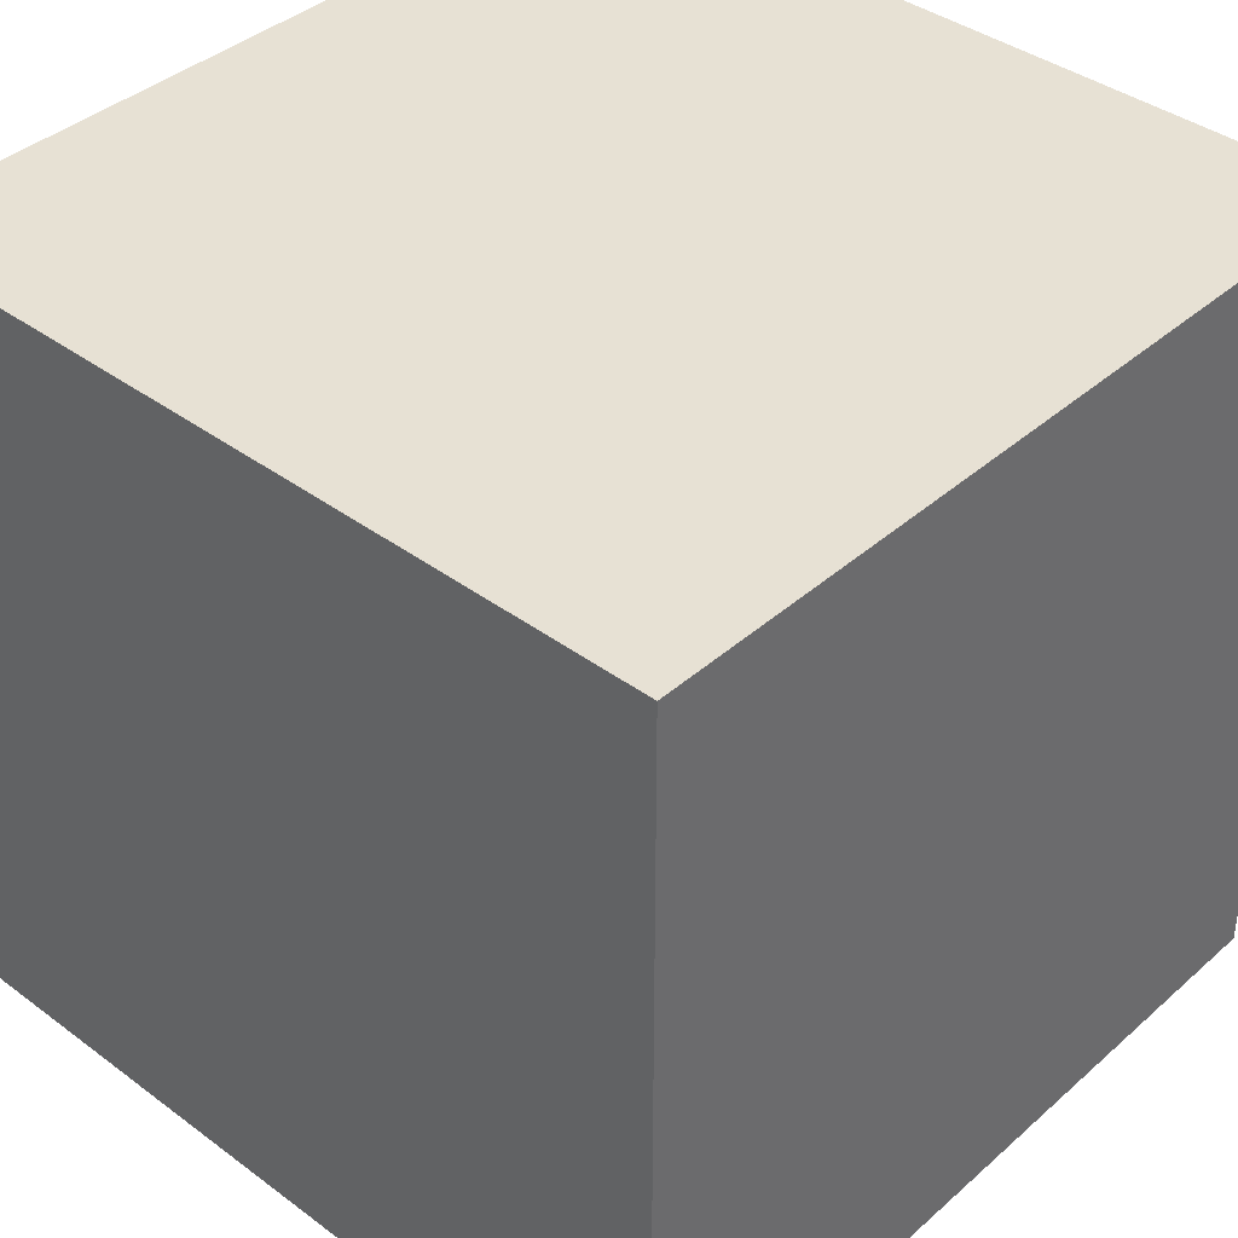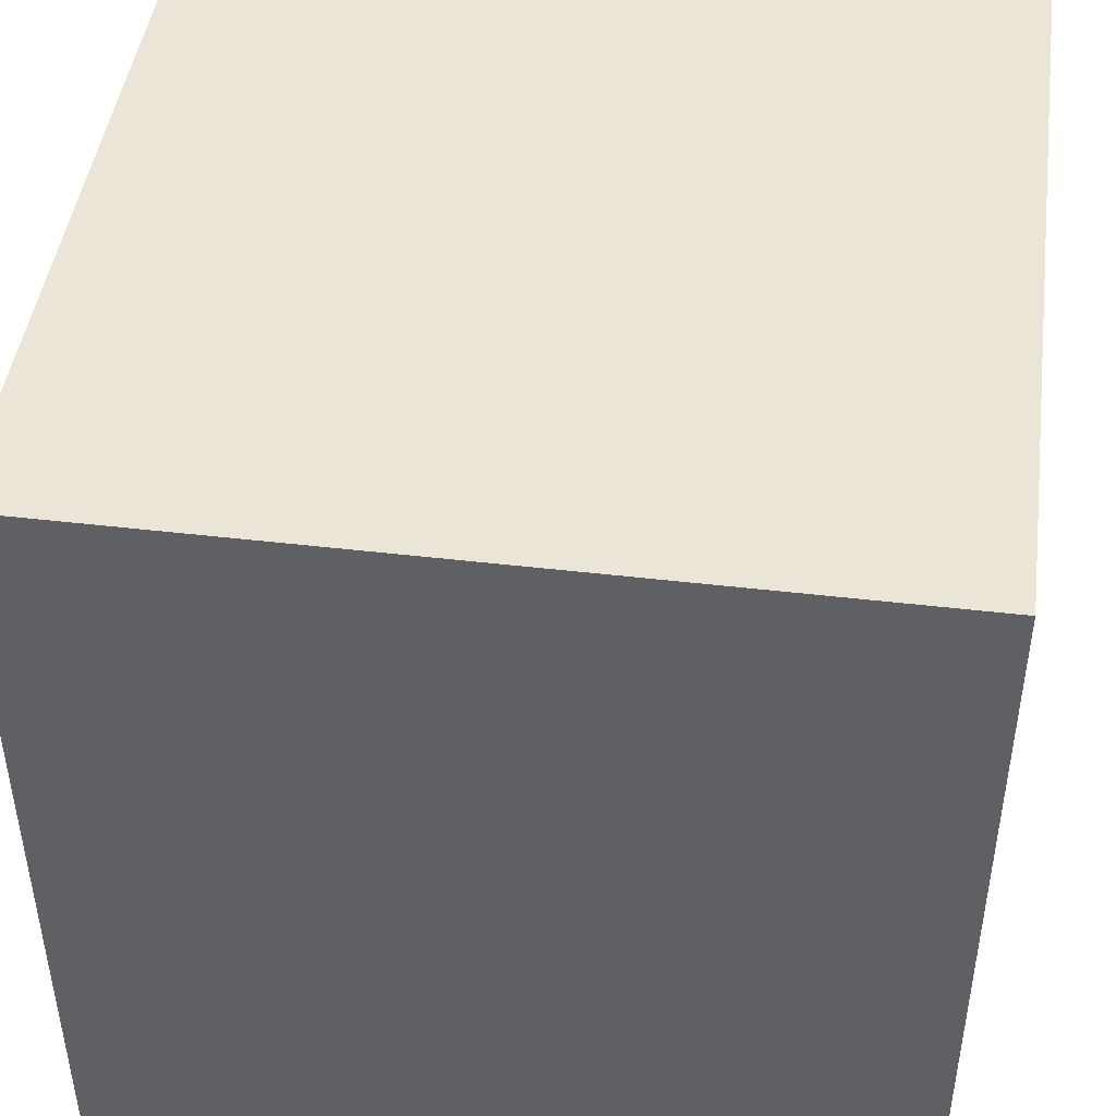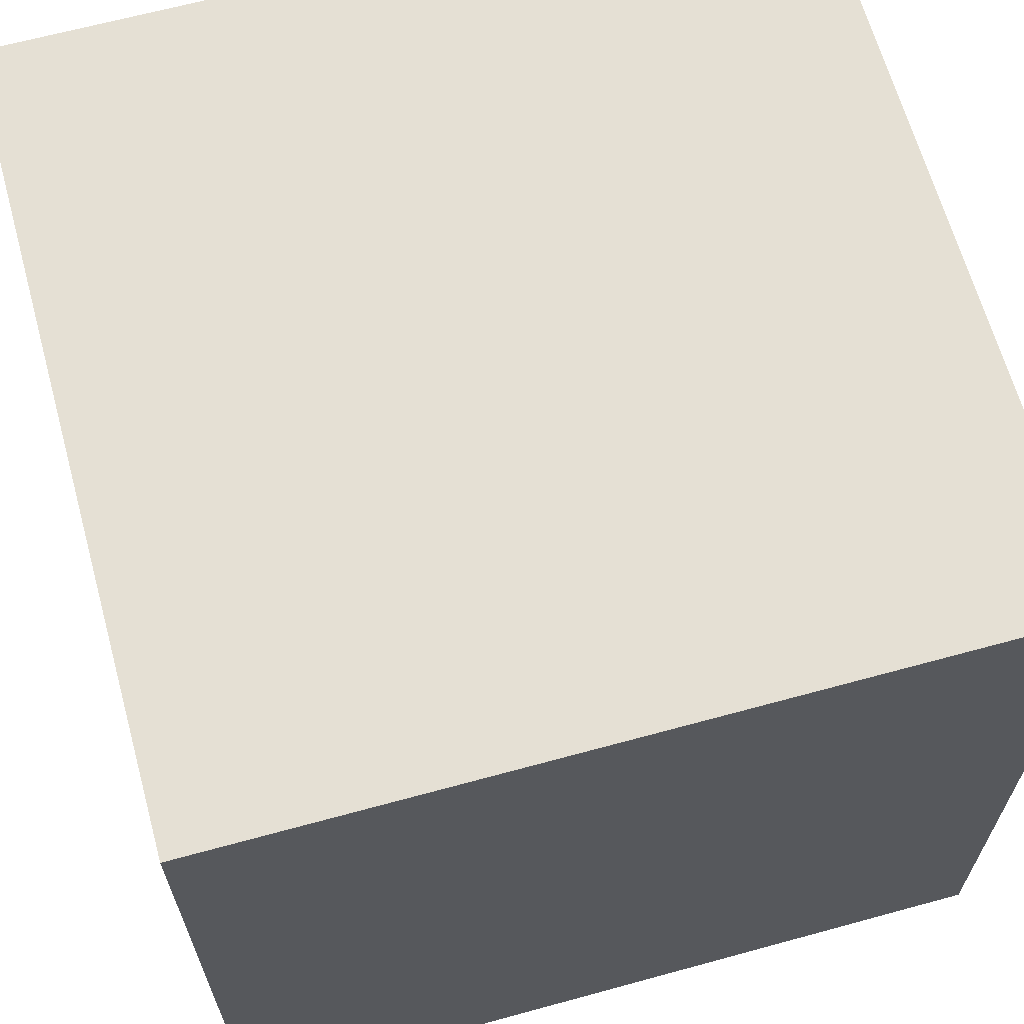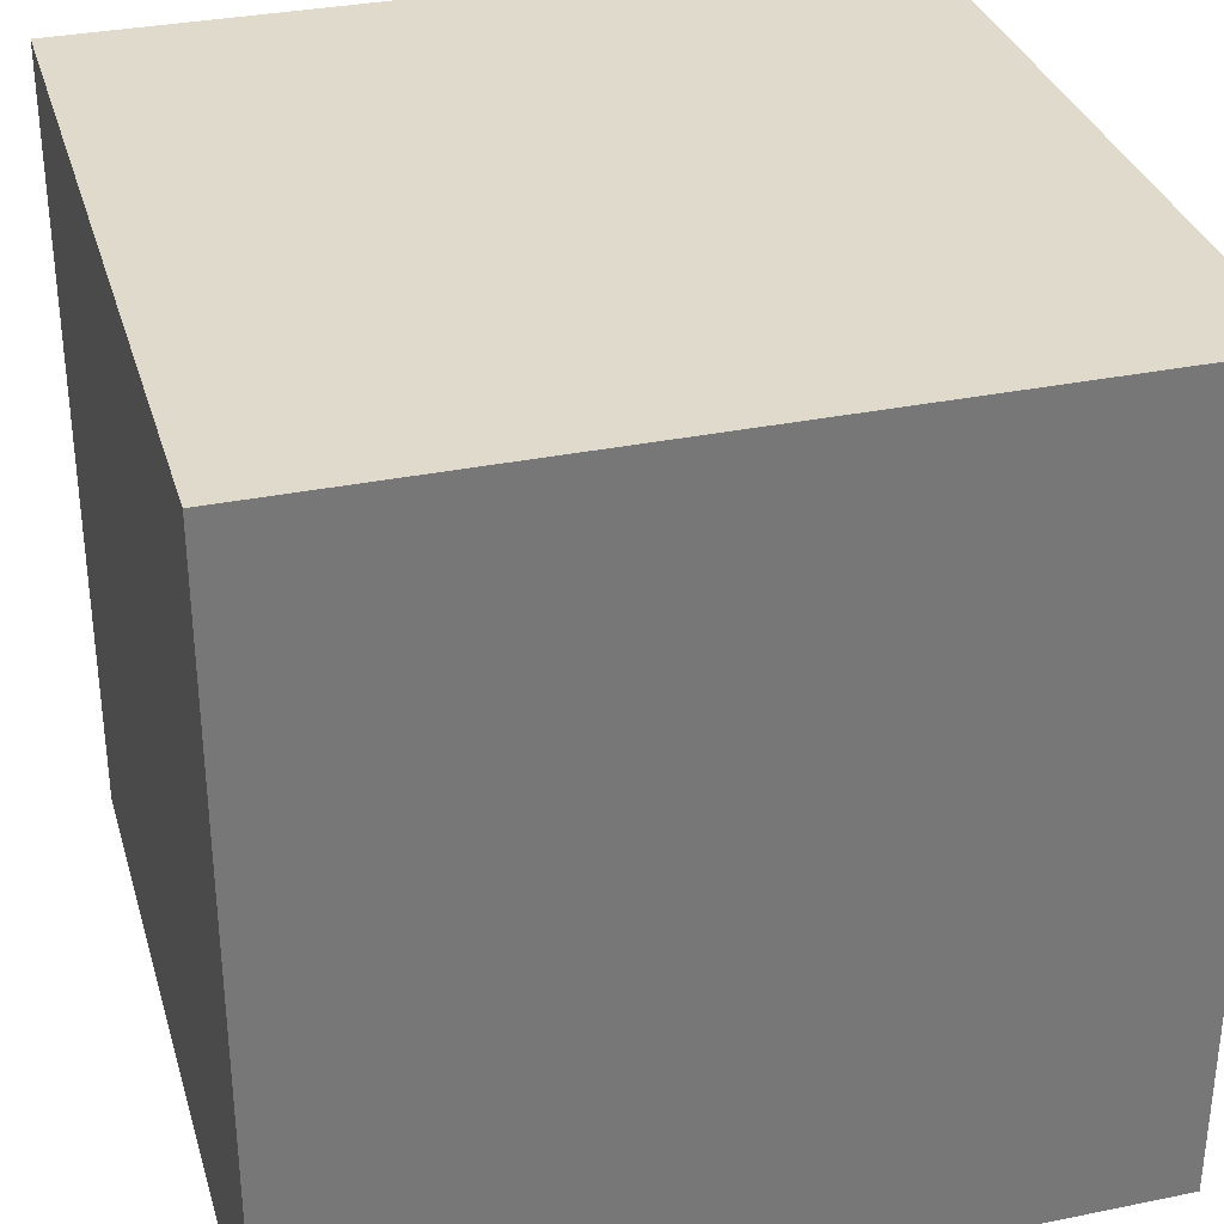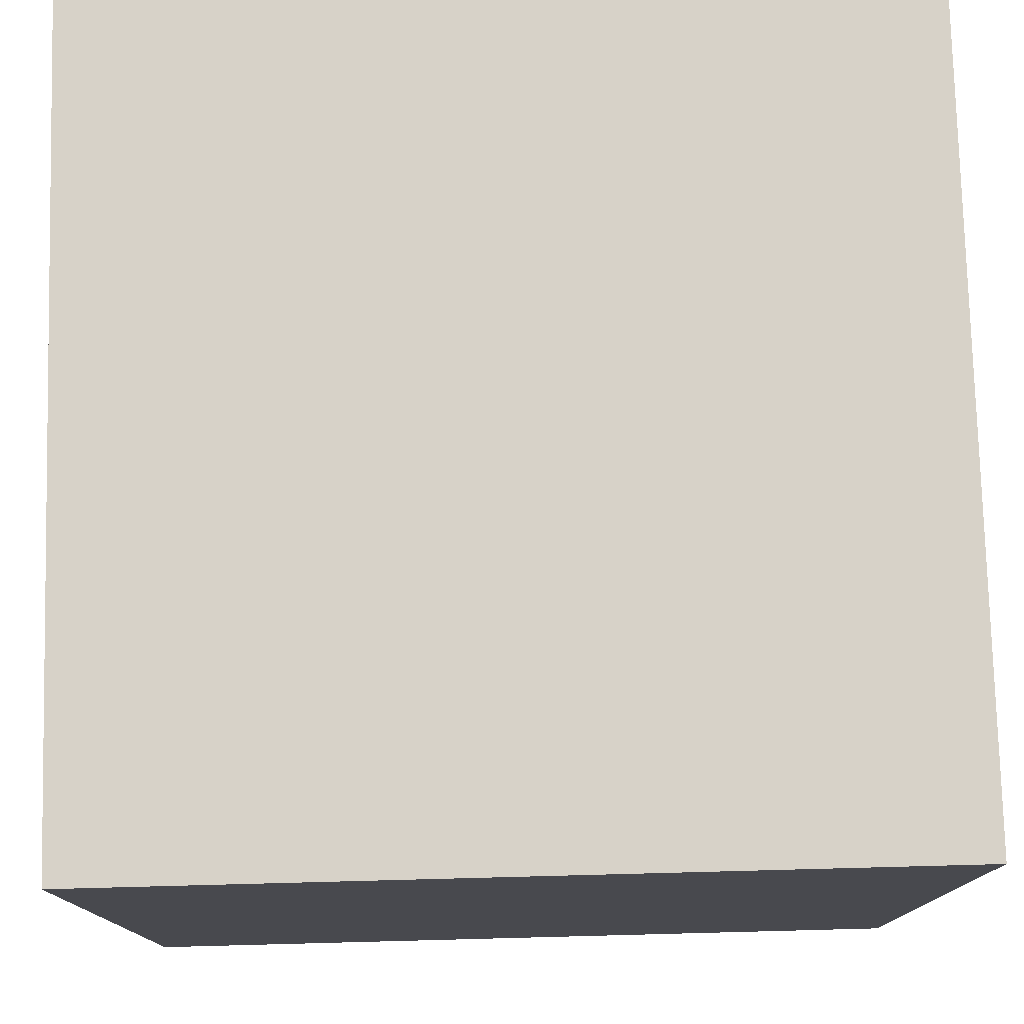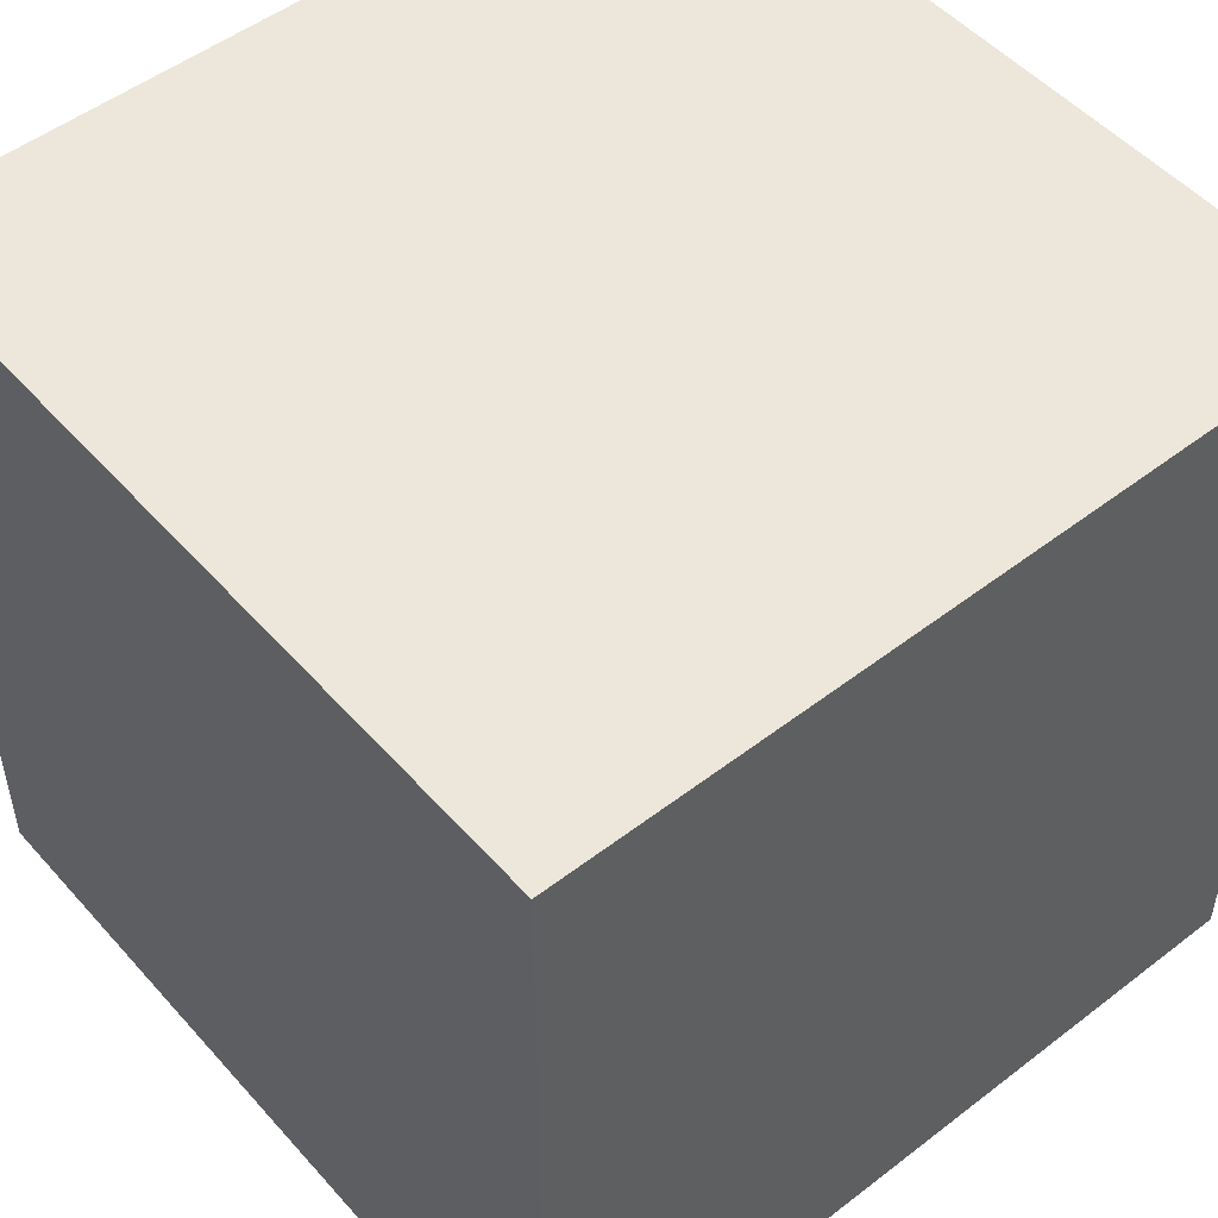
<metadata>
{"format":"obj","ext":"obj","renderer":"f3d","projection":"perspective","resolution":1024,"background":"white","views":[{"elev":39.5,"azim":-47.4,"up":"+Z"},{"elev":45.6,"azim":-82.3,"up":"+Y"},{"elev":65.2,"azim":-105.4,"up":"+Z"},{"elev":33.0,"azim":164.3,"up":"+Z"},{"elev":77.3,"azim":-1.5,"up":"+Y"},{"elev":50.9,"azim":-130.0,"up":"+Z"}]}
</metadata>
<code>
o Cube
v 1 1 -1
v 1 -1 -1
v 1 1 1
v 1 -1 1
v -1 1 -1
v -1 -1 -1
v -1 1 1
v -1 -1 1
f 1 5 7 3
f 4 3 7 8
f 8 7 5 6
f 6 2 4 8
f 2 1 3 4
f 6 5 1 2

</code>
